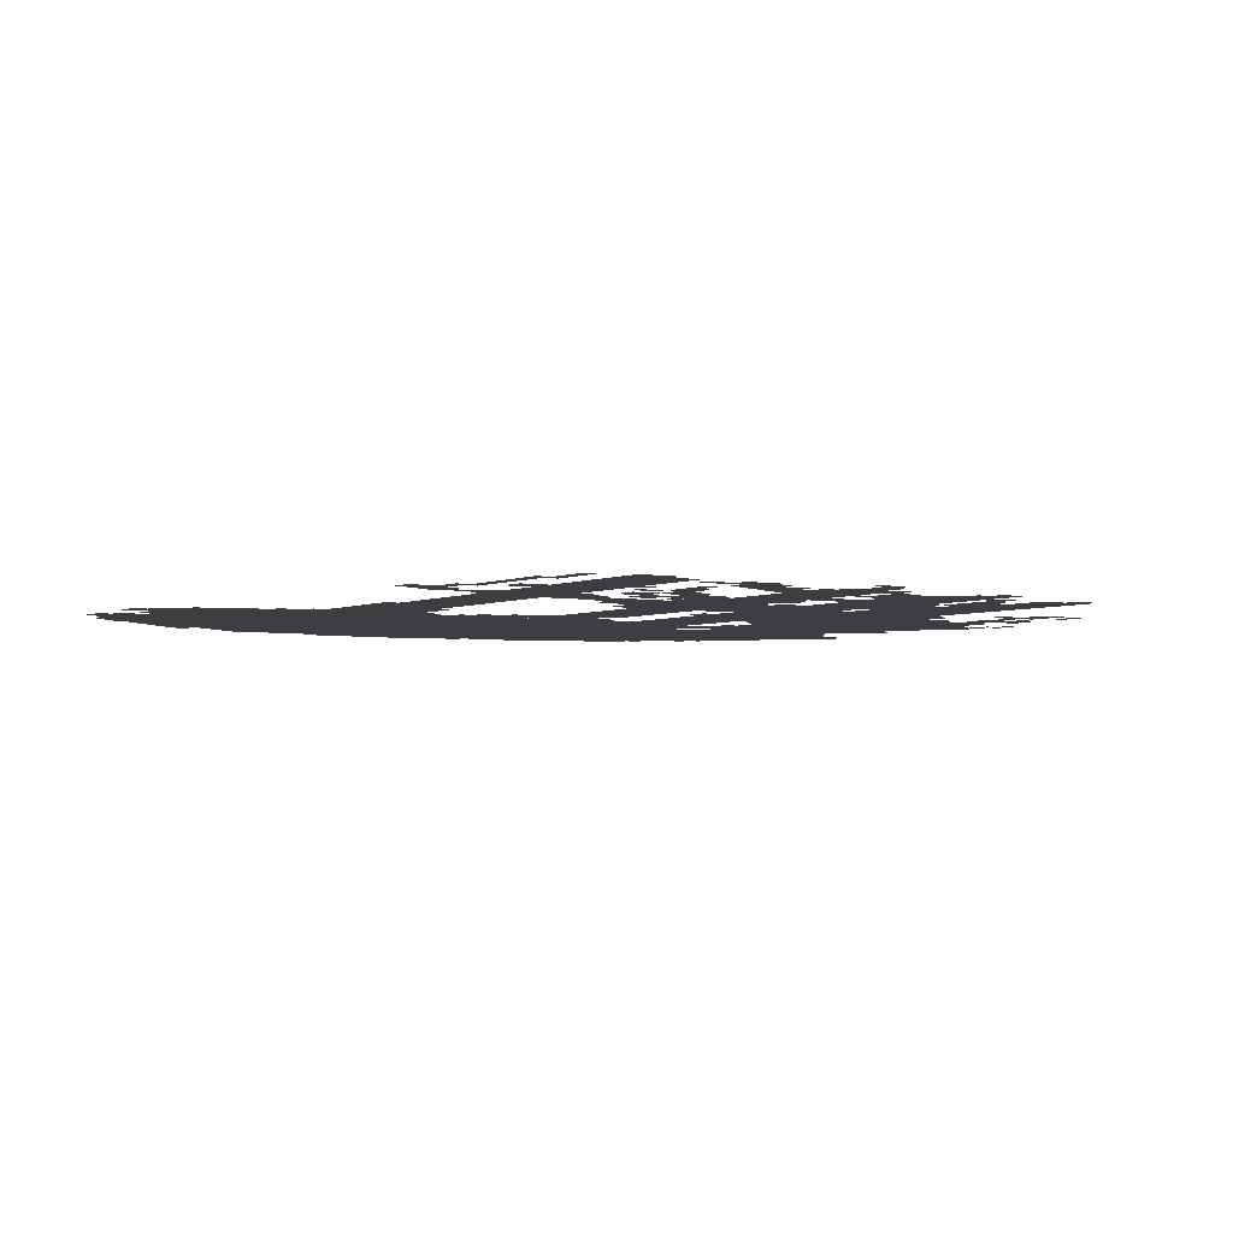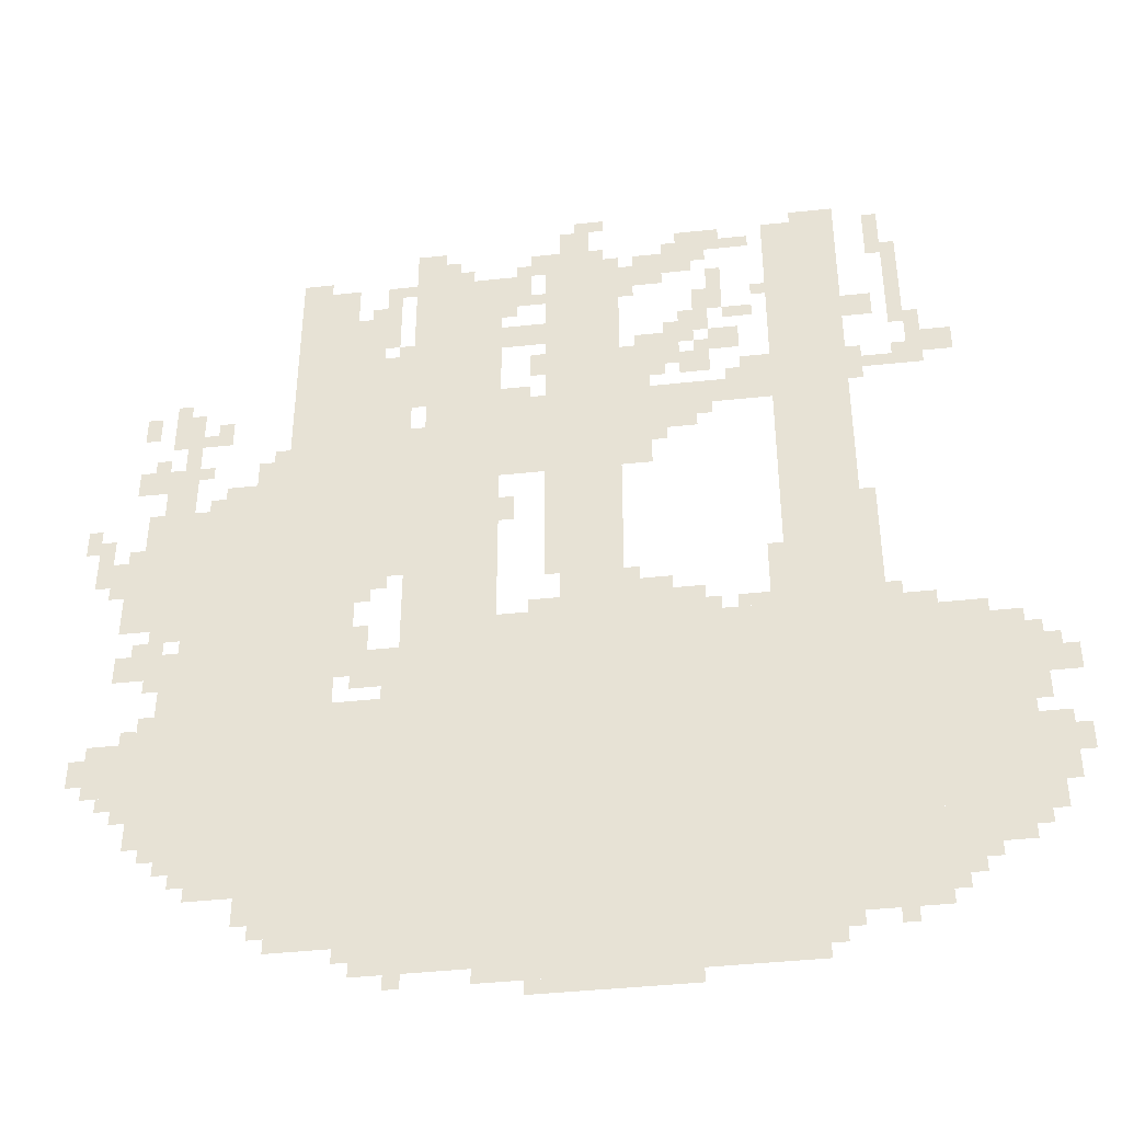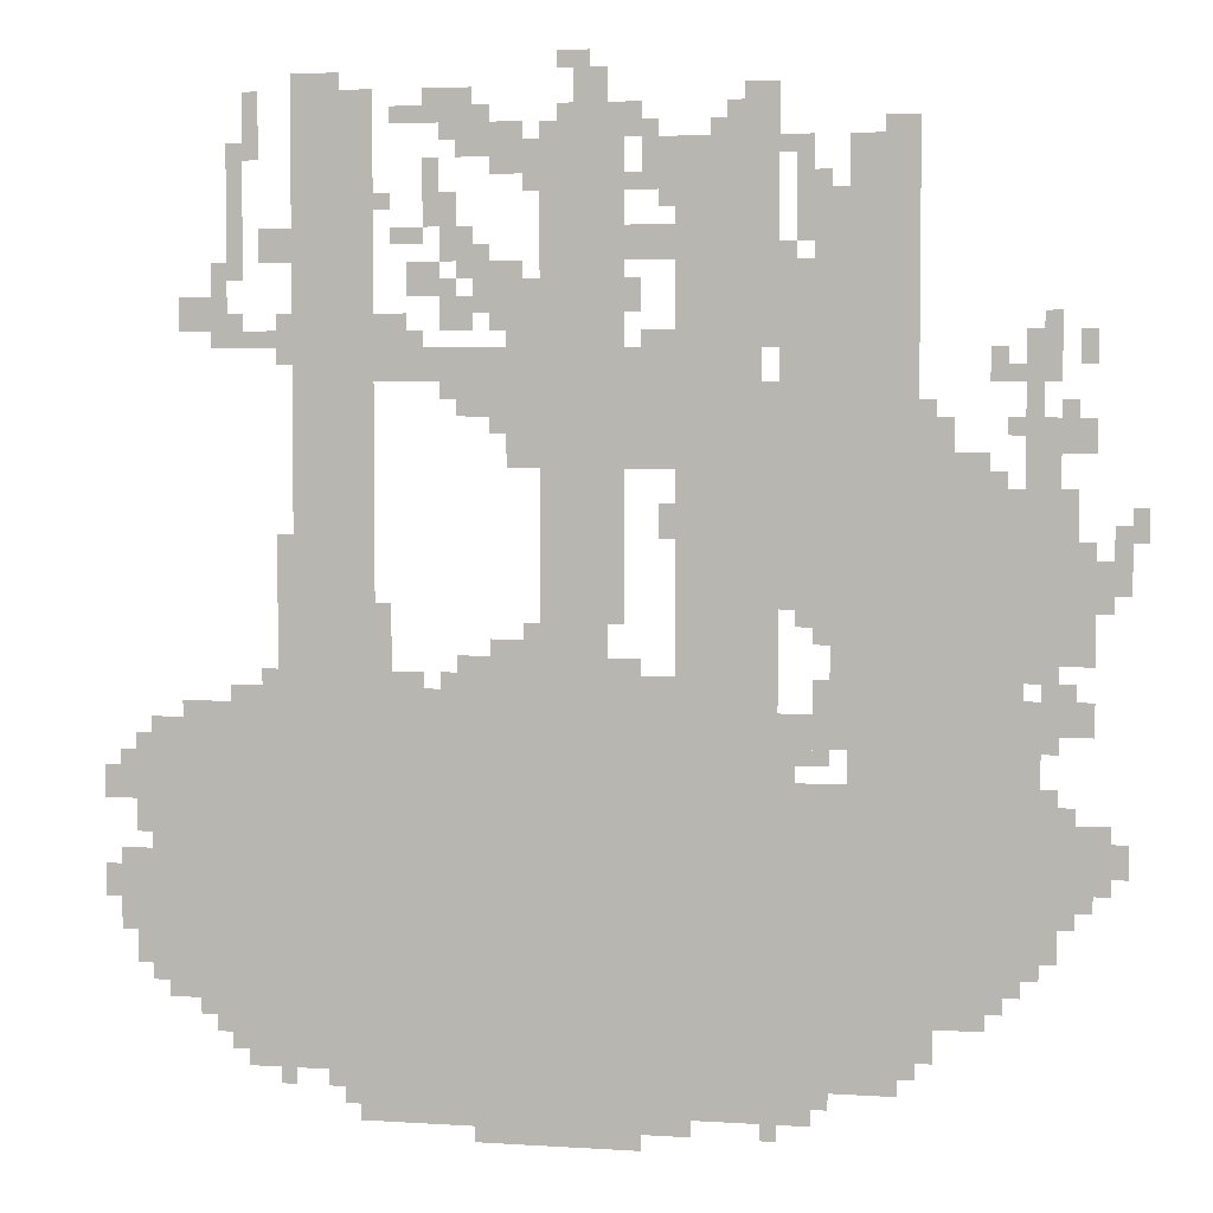
<metadata>
{"format":"obj","ext":"obj","renderer":"f3d","projection":"perspective","resolution":1024,"background":"white","views":[{"elev":-3.6,"azim":146.7,"up":"+Z"},{"elev":-42.3,"azim":7.3,"up":"+Y"},{"elev":4.2,"azim":-168.0,"up":"+Y"}]}
</metadata>
<code>
g yixian_g-mesh
v -800 127 0
v -800 863 0
v -1312 863 0
v -1312 127 0
v -288 127 0
v -288 863 0
v -800 863 0
v -800 127 0
v -1440 767 0
v -1440 1279 0
v -1728 1279 0
v -1728 767 0
v -1440 287 0
v -1440 767 0
v -1728 767 0
v -1728 287 0
v -384 1407 0
v -384 1983 0
v -544 1983 0
v -544 1407 0
v -384 863 0
v -384 1407 0
v -544 1407 0
v -544 863 0
v -1120 863 0
v -1120 1375 0
v -1280 1375 0
v -1280 863 0
v -1120 1375 0
v -1120 1887 0
v -1280 1887 0
v -1280 1375 0
v -864 991 0
v -864 1439 0
v -1024 1439 0
v -1024 991 0
v -864 1439 0
v -864 1887 0
v -1024 1887 0
v -1024 1439 0
v -96 543 0
v -96 799 0
v -288 799 0
v -288 543 0
v -96 287 0
v -96 543 0
v -288 543 0
v -288 287 0
v -1376 1535 0
v -1376 1791 0
v -1568 1791 0
v -1568 1535 0
v -1376 1279 0
v -1376 1535 0
v -1568 1535 0
v -1568 1279 0
v -1312 127 0
v -1312 415 0
v -1440 415 0
v -1440 127 0
v -1312 415 0
v -1312 703 0
v -1440 703 0
v -1440 415 0
v -832 31 0
v -832 127 0
v -1152 127 0
v -1152 31 0
v -512 31 0
v -512 127 0
v -832 127 0
v -832 31 0
v -1024 1279 0
v -1024 1503 0
v -1120 1503 0
v -1120 1279 0
v -1728 927 0
v -1728 1087 0
v -1856 1087 0
v -1856 927 0
v -1728 1087 0
v -1728 1247 0
v -1856 1247 0
v -1856 1087 0
v -1312 1343 0
v -1312 1663 0
v -1376 1663 0
v -1376 1343 0
v -1312 1023 0
v -1312 1343 0
v -1376 1343 0
v -1376 1023 0
v -1440 127 0
v -1440 287 0
v -1536 287 0
v -1536 127 0
v -1728 383 0
v -1728 543 0
v -1824 543 0
v -1824 383 0
v -1728 543 0
v -1728 703 0
v -1824 703 0
v -1824 543 0
v -1824 511 0
v -1824 639 0
v -1920 639 0
v -1920 511 0
v -1440 1791 0
v -1440 1887 0
v -1568 1887 0
v -1568 1791 0
v -800 1439 0
v -800 1631 0
v -864 1631 0
v -864 1439 0
v -704 863 0
v -704 927 0
v -896 927 0
v -896 863 0
v -1376 1119 0
v -1376 1279 0
v -1440 1279 0
v -1440 1119 0
v -1376 959 0
v -1376 1119 0
v -1440 1119 0
v -1440 959 0
v -896 863 0
v -896 927 0
v -1056 927 0
v -1056 863 0
v -800 1279 0
v -800 1439 0
v -864 1439 0
v -864 1279 0
v -1280 1151 0
v -1280 1439 0
v -1312 1439 0
v -1312 1151 0
v -1280 863 0
v -1280 1151 0
v -1312 1151 0
v -1312 863 0
v -704 1855 0
v -704 1919 0
v -832 1919 0
v -832 1855 0
v -1376 767 0
v -1376 895 0
v -1440 895 0
v -1440 767 0
v -1152 63 0
v -1152 127 0
v -1280 127 0
v -1280 63 0
v -1280 1727 0
v -1280 1983 0
v -1312 1983 0
v -1312 1727 0
v -544 1439 0
v -544 1503 0
v -672 1503 0
v -672 1439 0
v -672 1439 0
v -672 1503 0
v -800 1503 0
v -800 1439 0
v -1280 1503 0
v -1280 1727 0
v -1312 1727 0
v -1312 1503 0
v -1312 735 0
v -1312 831 0
v -1376 831 0
v -1376 735 0
v -640 1919 0
v -640 1983 0
v -736 1983 0
v -736 1919 0
v -1568 1279 0
v -1568 1375 0
v -1632 1375 0
v -1632 1279 0
v -192 223 0
v -192 287 0
v -288 287 0
v -288 223 0
v -1056 1791 0
v -1056 1887 0
v -1120 1887 0
v -1120 1791 0
v -736 1567 0
v -736 1663 0
v -800 1663 0
v -800 1567 0
v -160 1535 0
v -160 1599 0
v -256 1599 0
v -256 1535 0
v -704 1375 0
v -704 1439 0
v -800 1439 0
v -800 1375 0
v -1792 799 0
v -1792 895 0
v -1856 895 0
v -1856 799 0
v -1792 1311 0
v -1792 1375 0
v -1888 1375 0
v -1888 1311 0
v -1024 1663 0
v -1024 1727 0
v -1120 1727 0
v -1120 1663 0
v -832 927 0
v -832 991 0
v -928 991 0
v -928 927 0
v -1728 767 0
v -1728 863 0
v -1792 863 0
v -1792 767 0
v -896 1887 0
v -896 1951 0
v -992 1951 0
v -992 1887 0
v -32 447 0
v -32 543 0
v -96 543 0
v -96 447 0
v -1280 63 0
v -1280 127 0
v -1376 127 0
v -1376 63 0
v -352 991 0
v -352 1151 0
v -384 1151 0
v -384 991 0
v -736 0 0
v -736 31 0
v -896 31 0
v -896 0 0
v -1760 1375 0
v -1760 1535 0
v -1792 1535 0
v -1792 1375 0
v -896 0 0
v -896 31 0
v -1056 31 0
v -1056 0 0
v -1536 191 0
v -1536 255 0
v -1600 255 0
v -1600 191 0
v -608 1599 0
v -608 1663 0
v -672 1663 0
v -672 1599 0
v -320 1663 0
v -320 1727 0
v -384 1727 0
v -384 1663 0
v -1216 1887 0
v -1216 1951 0
v -1280 1951 0
v -1280 1887 0
v -544 1503 0
v -544 1567 0
v -608 1567 0
v -608 1503 0
v -672 1535 0
v -672 1599 0
v -736 1599 0
v -736 1535 0
v 0 639 0
v 0 703 0
v -64 703 0
v -64 639 0
v -928 1951 0
v -928 2015 0
v -992 2015 0
v -992 1951 0
v -352 863 0
v -352 991 0
v -384 991 0
v -384 863 0
v -1856 1023 0
v -1856 1151 0
v -1888 1151 0
v -1888 1023 0
v -256 1631 0
v -256 1759 0
v -288 1759 0
v -288 1631 0
v -256 1759 0
v -256 1887 0
v -288 1887 0
v -288 1759 0
v -32 383 0
v -32 447 0
v -96 447 0
v -96 383 0
v -992 1887 0
v -992 1951 0
v -1056 1951 0
v -1056 1887 0
v -1760 1247 0
v -1760 1375 0
v -1792 1375 0
v -1792 1247 0
v -928 927 0
v -928 991 0
v -992 991 0
v -992 927 0
v -1728 703 0
v -1728 767 0
v -1792 767 0
v -1792 703 0
v -1344 1695 0
v -1344 1791 0
v -1376 1791 0
v -1376 1695 0
v -1536 255 0
v -1536 287 0
v -1632 287 0
v -1632 255 0
v -224 1503 0
v -224 1535 0
v -320 1535 0
v -320 1503 0
v -64 671 0
v -64 767 0
v -96 767 0
v -96 671 0
v -64 575 0
v -64 671 0
v -96 671 0
v -96 575 0
v -544 927 0
v -544 1023 0
v -576 1023 0
v -576 927 0
v -1856 927 0
v -1856 1023 0
v -1888 1023 0
v -1888 927 0
v -1344 1791 0
v -1344 1887 0
v -1376 1887 0
v -1376 1791 0
v -1088 1151 0
v -1088 1215 0
v -1120 1215 0
v -1120 1151 0
v -1792 1247 0
v -1792 1311 0
v -1824 1311 0
v -1824 1247 0
v -1632 1279 0
v -1632 1311 0
v -1696 1311 0
v -1696 1279 0
v -1696 1439 0
v -1696 1503 0
v -1728 1503 0
v -1728 1439 0
v -768 1823 0
v -768 1855 0
v -832 1855 0
v -832 1823 0
v -576 1695 0
v -576 1727 0
v -640 1727 0
v -640 1695 0
v -576 1919 0
v -576 1951 0
v -640 1951 0
v -640 1919 0
v -1504 1887 0
v -1504 1919 0
v -1568 1919 0
v -1568 1887 0
v -1056 1503 0
v -1056 1535 0
v -1120 1535 0
v -1120 1503 0
v -1856 1471 0
v -1856 1535 0
v -1888 1535 0
v -1888 1471 0
v -224 1599 0
v -224 1663 0
v -256 1663 0
v -256 1599 0
v -1024 1567 0
v -1024 1631 0
v -1056 1631 0
v -1056 1567 0
v -1824 447 0
v -1824 511 0
v -1856 511 0
v -1856 447 0
v 0 447 0
v 0 511 0
v -32 511 0
v -32 447 0
v -1920 543 0
v -1920 607 0
v -1952 607 0
v -1952 543 0
v -64 319 0
v -64 383 0
v -96 383 0
v -96 319 0
v -128 255 0
v -128 287 0
v -192 287 0
v -192 255 0
v -224 191 0
v -224 223 0
v -288 223 0
v -288 191 0
v -1728 319 0
v -1728 383 0
v -1760 383 0
v -1760 319 0
v -1408 895 0
v -1408 959 0
v -1440 959 0
v -1440 895 0
v -768 927 0
v -768 959 0
v -832 959 0
v -832 927 0
v -1952 1151 0
v -1952 1215 0
v -1981 1215 0
v -1981 1151 0
v -576 863 0
v -576 895 0
v -640 895 0
v -640 863 0
v -1856 799 0
v -1856 863 0
v -1888 863 0
v -1888 799 0
v -448 95 0
v -448 127 0
v -512 127 0
v -512 95 0
v -1056 863 0
v -1056 895 0
v -1120 895 0
v -1120 863 0
v -1792 1503 0
v -1792 1567 0
v -1824 1567 0
v -1824 1503 0
v -672 1663 0
v -672 1727 0
v -704 1727 0
v -704 1663 0
v -672 1727 0
v -672 1791 0
v -704 1791 0
v -704 1727 0
v -1920 1055 0
v -1920 1119 0
v -1952 1119 0
v -1952 1055 0
v -1920 1119 0
v -1920 1183 0
v -1952 1183 0
v -1952 1119 0
v -1792 1439 0
v -1792 1503 0
v -1824 1503 0
v -1824 1439 0
v -640 1727 0
v -640 1791 0
v -672 1791 0
v -672 1727 0
v -1632 255 0
v -1632 287 0
v -1696 287 0
v -1696 255 0
v -544 863 0
v -544 927 0
v -576 927 0
v -576 863 0
v -320 1503 0
v -320 1535 0
v -384 1535 0
v -384 1503 0
v -640 1791 0
v -640 1855 0
v -672 1855 0
v -672 1791 0
v -288 1855 0
v -288 1919 0
v -320 1919 0
v -320 1855 0
v -288 1919 0
v -288 1983 0
v -320 1983 0
v -320 1919 0
v -1888 1055 0
v -1888 1119 0
v -1920 1119 0
v -1920 1055 0
v -704 1663 0
v -704 1727 0
v -736 1727 0
v -736 1663 0
v -896 2015 0
v -896 2047 0
v -960 2047 0
v -960 2015 0
v -1728 895 0
v -1728 927 0
v -1792 927 0
v -1792 895 0
v -832 1823 0
v -832 1887 0
v -864 1887 0
v -864 1823 0
v -384 1983 0
v -384 2015 0
v -448 2015 0
v -448 1983 0
v -160 799 0
v -160 831 0
v -224 831 0
v -224 799 0
v -224 799 0
v -224 831 0
v -288 831 0
v -288 799 0
v -1344 991 0
v -1344 1023 0
v -1376 1023 0
v -1376 991 0
v -320 863 0
v -320 895 0
v -352 895 0
v -352 863 0
v -1792 767 0
v -1792 799 0
v -1824 799 0
v -1824 767 0
v -256 831 0
v -256 863 0
v -288 863 0
v -288 831 0
v -672 863 0
v -672 895 0
v -704 895 0
v -704 863 0
v -1728 863 0
v -1728 895 0
v -1760 895 0
v -1760 863 0
v -1568 1375 0
v -1568 1407 0
v -1600 1407 0
v -1600 1375 0
v -672 1407 0
v -672 1439 0
v -704 1439 0
v -704 1407 0
v -1728 1439 0
v -1728 1471 0
v -1760 1471 0
v -1760 1439 0
v -1728 1343 0
v -1728 1375 0
v -1760 1375 0
v -1760 1343 0
v -768 1343 0
v -768 1375 0
v -800 1375 0
v -800 1343 0
v -1824 1375 0
v -1824 1407 0
v -1856 1407 0
v -1856 1375 0
v -480 63 0
v -480 95 0
v -512 95 0
v -512 63 0
v -1280 31 0
v -1280 63 0
v -1312 63 0
v -1312 31 0
v -256 159 0
v -256 191 0
v -288 191 0
v -288 159 0
v -1536 159 0
v -1536 191 0
v -1568 191 0
v -1568 159 0
v -352 95 0
v -352 127 0
v -384 127 0
v -384 95 0
v -1376 95 0
v -1376 127 0
v -1408 127 0
v -1408 95 0
v -1312 703 0
v -1312 735 0
v -1344 735 0
v -1344 703 0
v -32 703 0
v -32 735 0
v -64 735 0
v -64 703 0
v -1376 735 0
v -1376 767 0
v -1408 767 0
v -1408 735 0
v -1760 351 0
v -1760 383 0
v -1792 383 0
v -1792 351 0
v -1856 479 0
v -1856 511 0
v -1888 511 0
v -1888 479 0
v -1824 639 0
v -1824 671 0
v -1856 671 0
v -1856 639 0
v -352 1471 0
v -352 1503 0
v -384 1503 0
v -384 1471 0
v -864 1887 0
v -864 1919 0
v -896 1919 0
v -896 1887 0
v -672 1887 0
v -672 1919 0
v -704 1919 0
v -704 1887 0
v -736 1919 0
v -736 1951 0
v -768 1951 0
v -768 1919 0
v -1312 1855 0
v -1312 1887 0
v -1344 1887 0
v -1344 1855 0
v -1184 1887 0
v -1184 1919 0
v -1216 1919 0
v -1216 1887 0
v -1056 1887 0
v -1056 1919 0
v -1088 1919 0
v -1088 1887 0
v -704 1631 0
v -704 1663 0
v -736 1663 0
v -736 1631 0
v -1888 1023 0
v -1888 1055 0
v -1920 1055 0
v -1920 1023 0
v -1792 895 0
v -1792 927 0
v -1824 927 0
v -1824 895 0
v -1248 1951 0
v -1248 1983 0
v -1280 1983 0
v -1280 1951 0
v -448 1983 0
v -448 2015 0
v -480 2015 0
v -480 1983 0
v -832 1791 0
v -832 1823 0
v -864 1823 0
v -864 1791 0
v -256 1535 0
v -256 1567 0
v -288 1567 0
v -288 1535 0
v -672 1599 0
v -672 1631 0
v -704 1631 0
v -704 1599 0
v -800 1631 0
v -800 1663 0
v -832 1663 0
v -832 1631 0
v -608 1503 0
v -608 1535 0
v -640 1535 0
v -640 1503 0
v -768 1535 0
v -768 1567 0
v -800 1567 0
v -800 1535 0
v -352 1535 0
v -352 1567 0
v -384 1567 0
v -384 1535 0
v -544 1759 0
v -544 1791 0
v -576 1791 0
v -576 1759 0
v -1376 1791 0
v -1376 1823 0
v -1408 1823 0
v -1408 1791 0
v -1024 1791 0
v -1024 1823 0
v -1056 1823 0
v -1056 1791 0
v -1312 1663 0
v -1312 1695 0
v -1344 1695 0
v -1344 1663 0
v -736 1663 0
v -736 1695 0
v -768 1695 0
v -768 1663 0
v -1088 1759 0
v -1088 1791 0
v -1120 1791 0
v -1120 1759 0
g yixian_g-mesh_0
f 3 2 1
f 1 4 3
f 7 6 5
f 5 8 7
f 11 10 9
f 9 12 11
f 15 14 13
f 13 16 15
f 19 18 17
f 17 20 19
f 23 22 21
f 21 24 23
f 27 26 25
f 25 28 27
f 31 30 29
f 29 32 31
f 35 34 33
f 33 36 35
f 39 38 37
f 37 40 39
f 43 42 41
f 41 44 43
f 47 46 45
f 45 48 47
f 51 50 49
f 49 52 51
f 55 54 53
f 53 56 55
f 59 58 57
f 57 60 59
f 63 62 61
f 61 64 63
f 67 66 65
f 65 68 67
f 71 70 69
f 69 72 71
f 75 74 73
f 73 76 75
f 79 78 77
f 77 80 79
f 83 82 81
f 81 84 83
f 87 86 85
f 85 88 87
f 91 90 89
f 89 92 91
f 95 94 93
f 93 96 95
f 99 98 97
f 97 100 99
f 103 102 101
f 101 104 103
f 107 106 105
f 105 108 107
f 111 110 109
f 109 112 111
f 115 114 113
f 113 116 115
f 119 118 117
f 117 120 119
f 123 122 121
f 121 124 123
f 127 126 125
f 125 128 127
f 131 130 129
f 129 132 131
f 135 134 133
f 133 136 135
f 139 138 137
f 137 140 139
f 143 142 141
f 141 144 143
f 147 146 145
f 145 148 147
f 151 150 149
f 149 152 151
f 155 154 153
f 153 156 155
f 159 158 157
f 157 160 159
f 163 162 161
f 161 164 163
f 167 166 165
f 165 168 167
f 171 170 169
f 169 172 171
f 175 174 173
f 173 176 175
f 179 178 177
f 177 180 179
f 183 182 181
f 181 184 183
f 187 186 185
f 185 188 187
f 191 190 189
f 189 192 191
f 195 194 193
f 193 196 195
f 199 198 197
f 197 200 199
f 203 202 201
f 201 204 203
f 207 206 205
f 205 208 207
f 211 210 209
f 209 212 211
f 215 214 213
f 213 216 215
f 219 218 217
f 217 220 219
f 223 222 221
f 221 224 223
f 227 226 225
f 225 228 227
f 231 230 229
f 229 232 231
f 235 234 233
f 233 236 235
f 239 238 237
f 237 240 239
f 243 242 241
f 241 244 243
f 247 246 245
f 245 248 247
f 251 250 249
f 249 252 251
f 255 254 253
f 253 256 255
f 259 258 257
f 257 260 259
f 263 262 261
f 261 264 263
f 267 266 265
f 265 268 267
f 271 270 269
f 269 272 271
f 275 274 273
f 273 276 275
f 279 278 277
f 277 280 279
f 283 282 281
f 281 284 283
f 287 286 285
f 285 288 287
f 291 290 289
f 289 292 291
f 295 294 293
f 293 296 295
f 299 298 297
f 297 300 299
f 303 302 301
f 301 304 303
f 307 306 305
f 305 308 307
f 311 310 309
f 309 312 311
f 315 314 313
f 313 316 315
f 319 318 317
f 317 320 319
f 323 322 321
f 321 324 323
f 327 326 325
f 325 328 327
f 331 330 329
f 329 332 331
f 335 334 333
f 333 336 335
f 339 338 337
f 337 340 339
f 343 342 341
f 341 344 343
f 347 346 345
f 345 348 347
f 351 350 349
f 349 352 351
f 355 354 353
f 353 356 355
f 359 358 357
f 357 360 359
f 363 362 361
f 361 364 363
f 367 366 365
f 365 368 367
f 371 370 369
f 369 372 371
f 375 374 373
f 373 376 375
f 379 378 377
f 377 380 379
f 383 382 381
f 381 384 383
f 387 386 385
f 385 388 387
f 391 390 389
f 389 392 391
f 395 394 393
f 393 396 395
f 399 398 397
f 397 400 399
f 403 402 401
f 401 404 403
f 407 406 405
f 405 408 407
f 411 410 409
f 409 412 411
f 415 414 413
f 413 416 415
f 419 418 417
f 417 420 419
f 423 422 421
f 421 424 423
f 427 426 425
f 425 428 427
f 431 430 429
f 429 432 431
f 435 434 433
f 433 436 435
f 439 438 437
f 437 440 439
f 443 442 441
f 441 444 443
f 447 446 445
f 445 448 447
f 451 450 449
f 449 452 451
f 455 454 453
f 453 456 455
f 459 458 457
f 457 460 459
f 463 462 461
f 461 464 463
f 467 466 465
f 465 468 467
f 471 470 469
f 469 472 471
f 475 474 473
f 473 476 475
f 479 478 477
f 477 480 479
f 483 482 481
f 481 484 483
f 487 486 485
f 485 488 487
f 491 490 489
f 489 492 491
f 495 494 493
f 493 496 495
f 499 498 497
f 497 500 499
f 503 502 501
f 501 504 503
f 507 506 505
f 505 508 507
f 511 510 509
f 509 512 511
f 515 514 513
f 513 516 515
f 519 518 517
f 517 520 519
f 523 522 521
f 521 524 523
f 527 526 525
f 525 528 527
f 531 530 529
f 529 532 531
f 535 534 533
f 533 536 535
f 539 538 537
f 537 540 539
f 543 542 541
f 541 544 543
f 547 546 545
f 545 548 547
f 551 550 549
f 549 552 551
f 555 554 553
f 553 556 555
f 559 558 557
f 557 560 559
f 563 562 561
f 561 564 563
f 567 566 565
f 565 568 567
f 571 570 569
f 569 572 571
f 575 574 573
f 573 576 575
f 579 578 577
f 577 580 579
f 583 582 581
f 581 584 583
f 587 586 585
f 585 588 587
f 591 590 589
f 589 592 591
f 595 594 593
f 593 596 595
f 599 598 597
f 597 600 599
f 603 602 601
f 601 604 603
f 607 606 605
f 605 608 607
f 611 610 609
f 609 612 611
f 615 614 613
f 613 616 615
f 619 618 617
f 617 620 619
f 623 622 621
f 621 624 623
f 627 626 625
f 625 628 627
f 631 630 629
f 629 632 631
f 635 634 633
f 633 636 635
f 639 638 637
f 637 640 639
f 643 642 641
f 641 644 643
f 647 646 645
f 645 648 647
f 651 650 649
f 649 652 651
f 655 654 653
f 653 656 655
f 659 658 657
f 657 660 659
f 663 662 661
f 661 664 663
f 667 666 665
f 665 668 667
f 671 670 669
f 669 672 671
f 675 674 673
f 673 676 675
f 679 678 677
f 677 680 679
f 683 682 681
f 681 684 683
f 687 686 685
f 685 688 687
f 691 690 689
f 689 692 691
f 695 694 693
f 693 696 695
f 699 698 697
f 697 700 699
f 703 702 701
f 701 704 703
f 707 706 705
f 705 708 707
f 711 710 709
f 709 712 711
f 715 714 713
f 713 716 715
f 719 718 717
f 717 720 719
f 723 722 721
f 721 724 723
f 727 726 725
f 725 728 727
f 731 730 729
f 729 732 731
f 735 734 733
f 733 736 735

</code>
